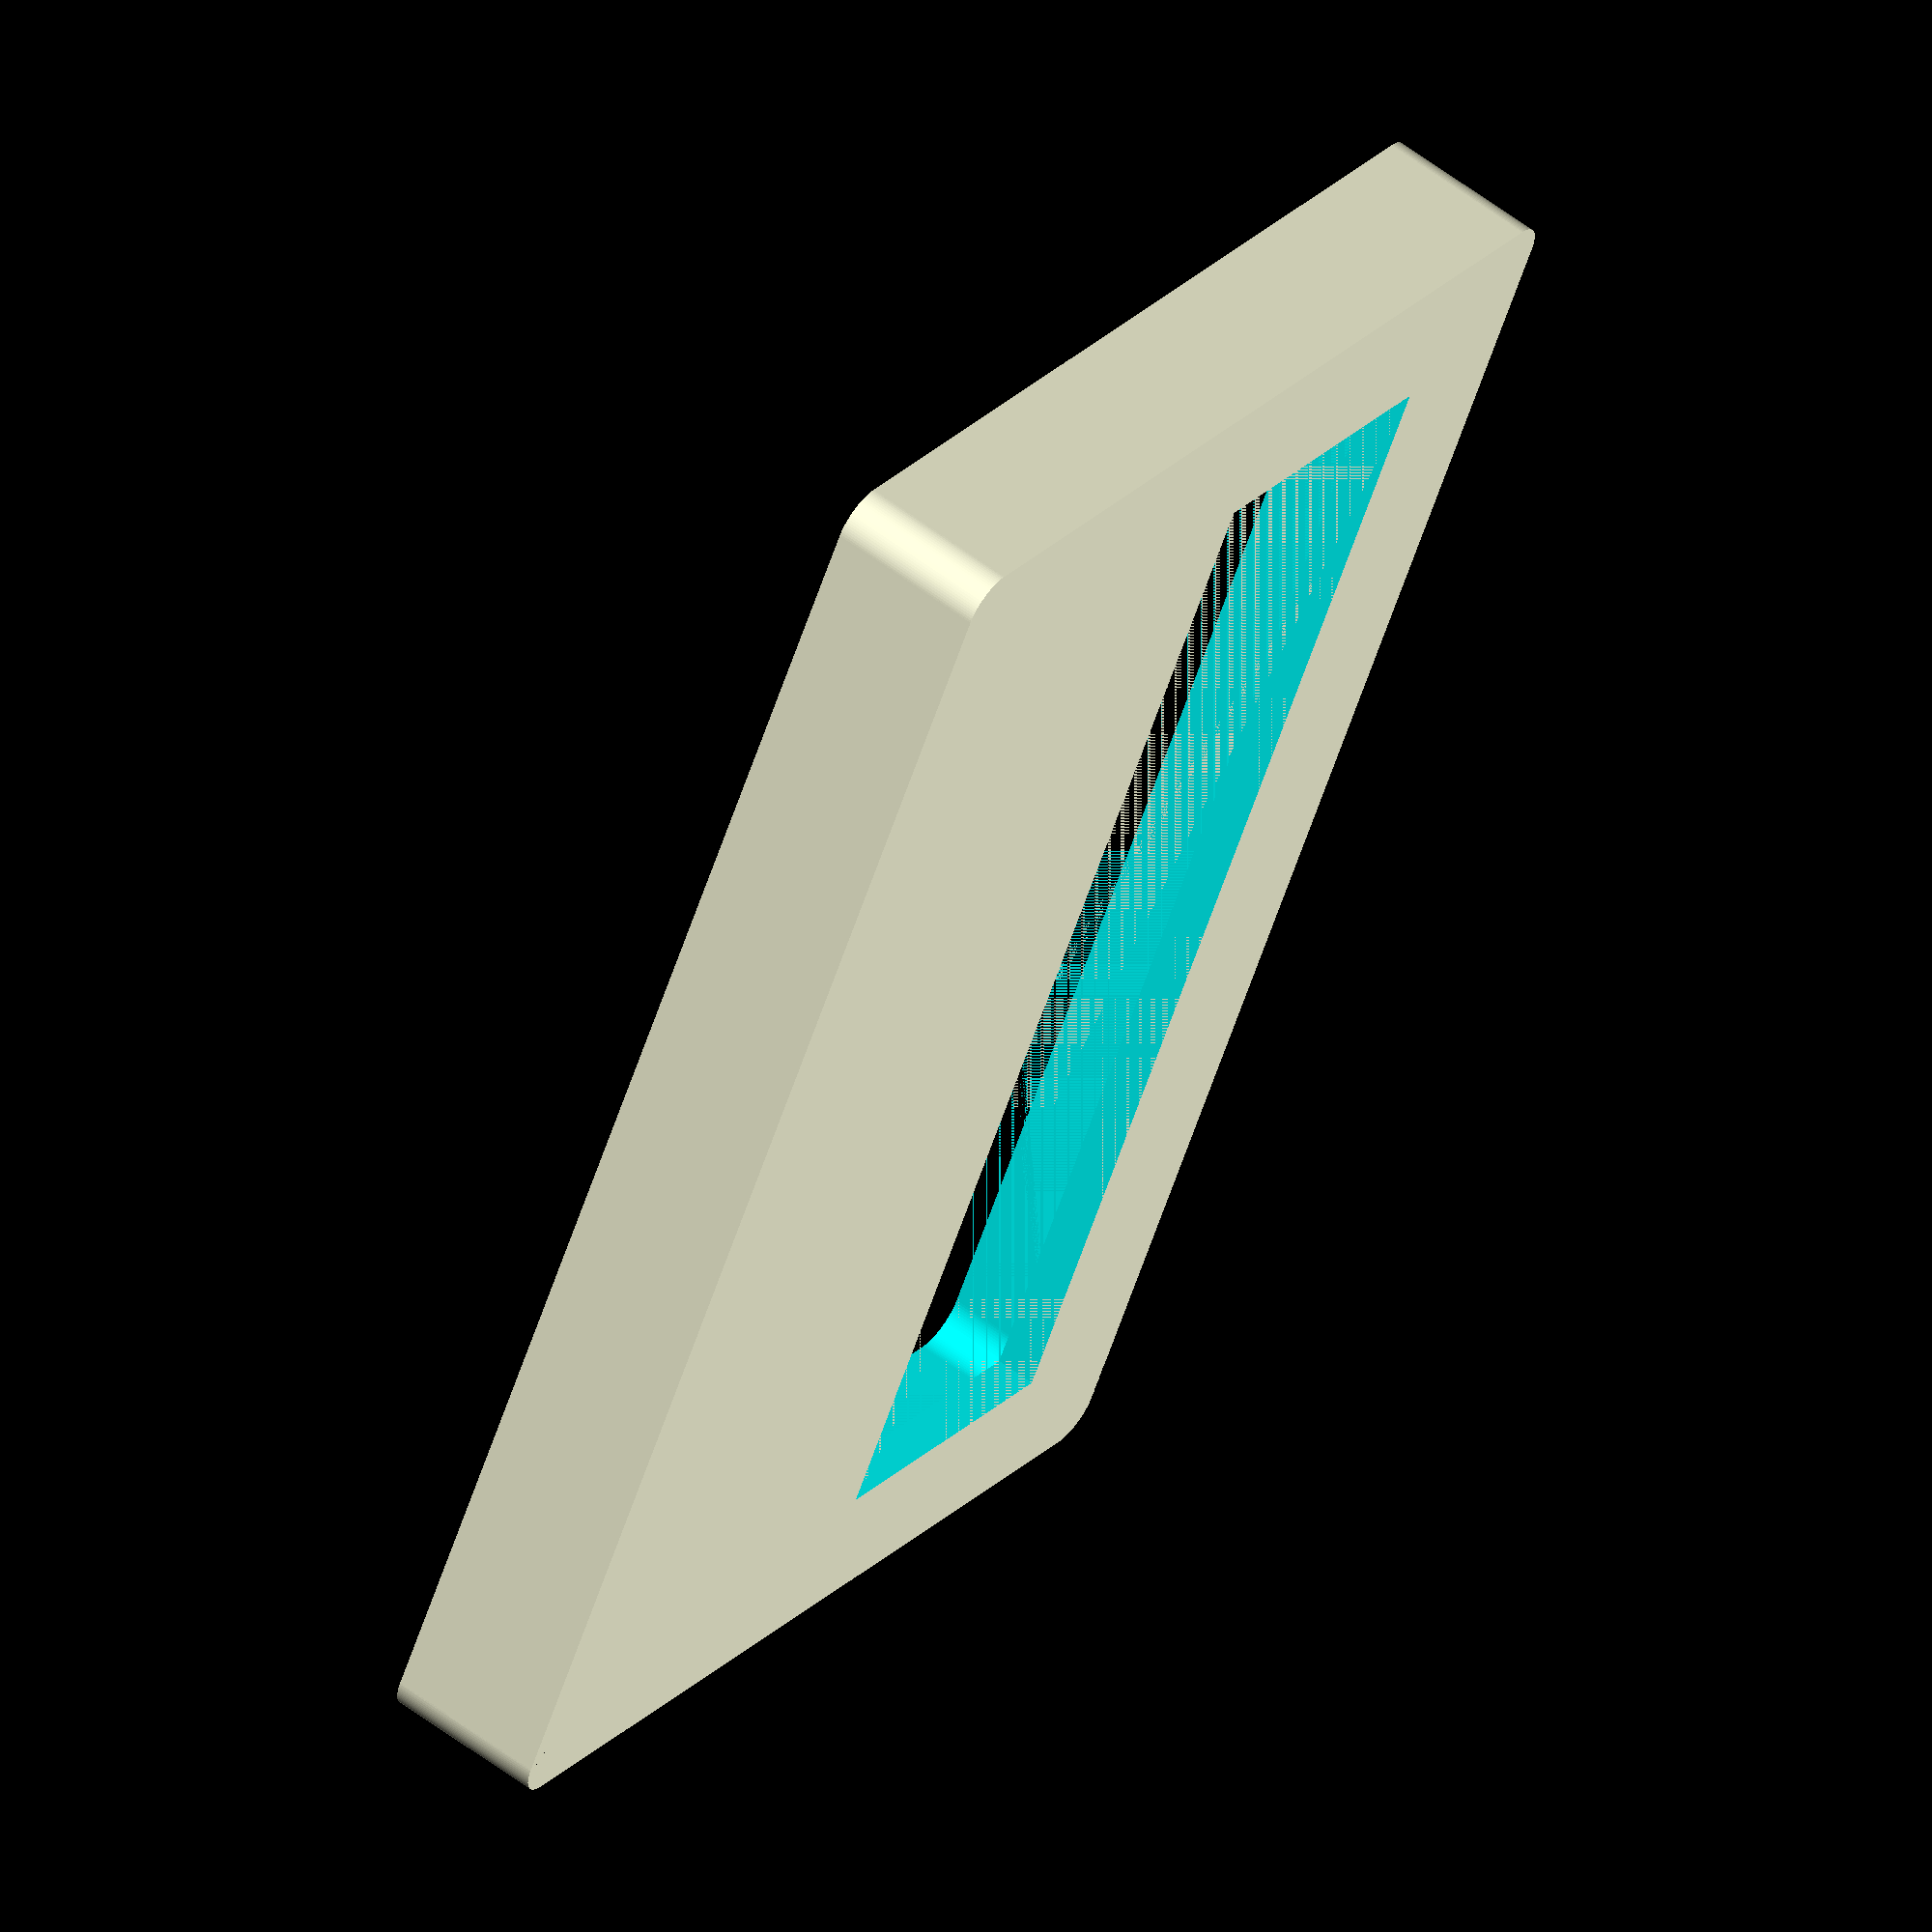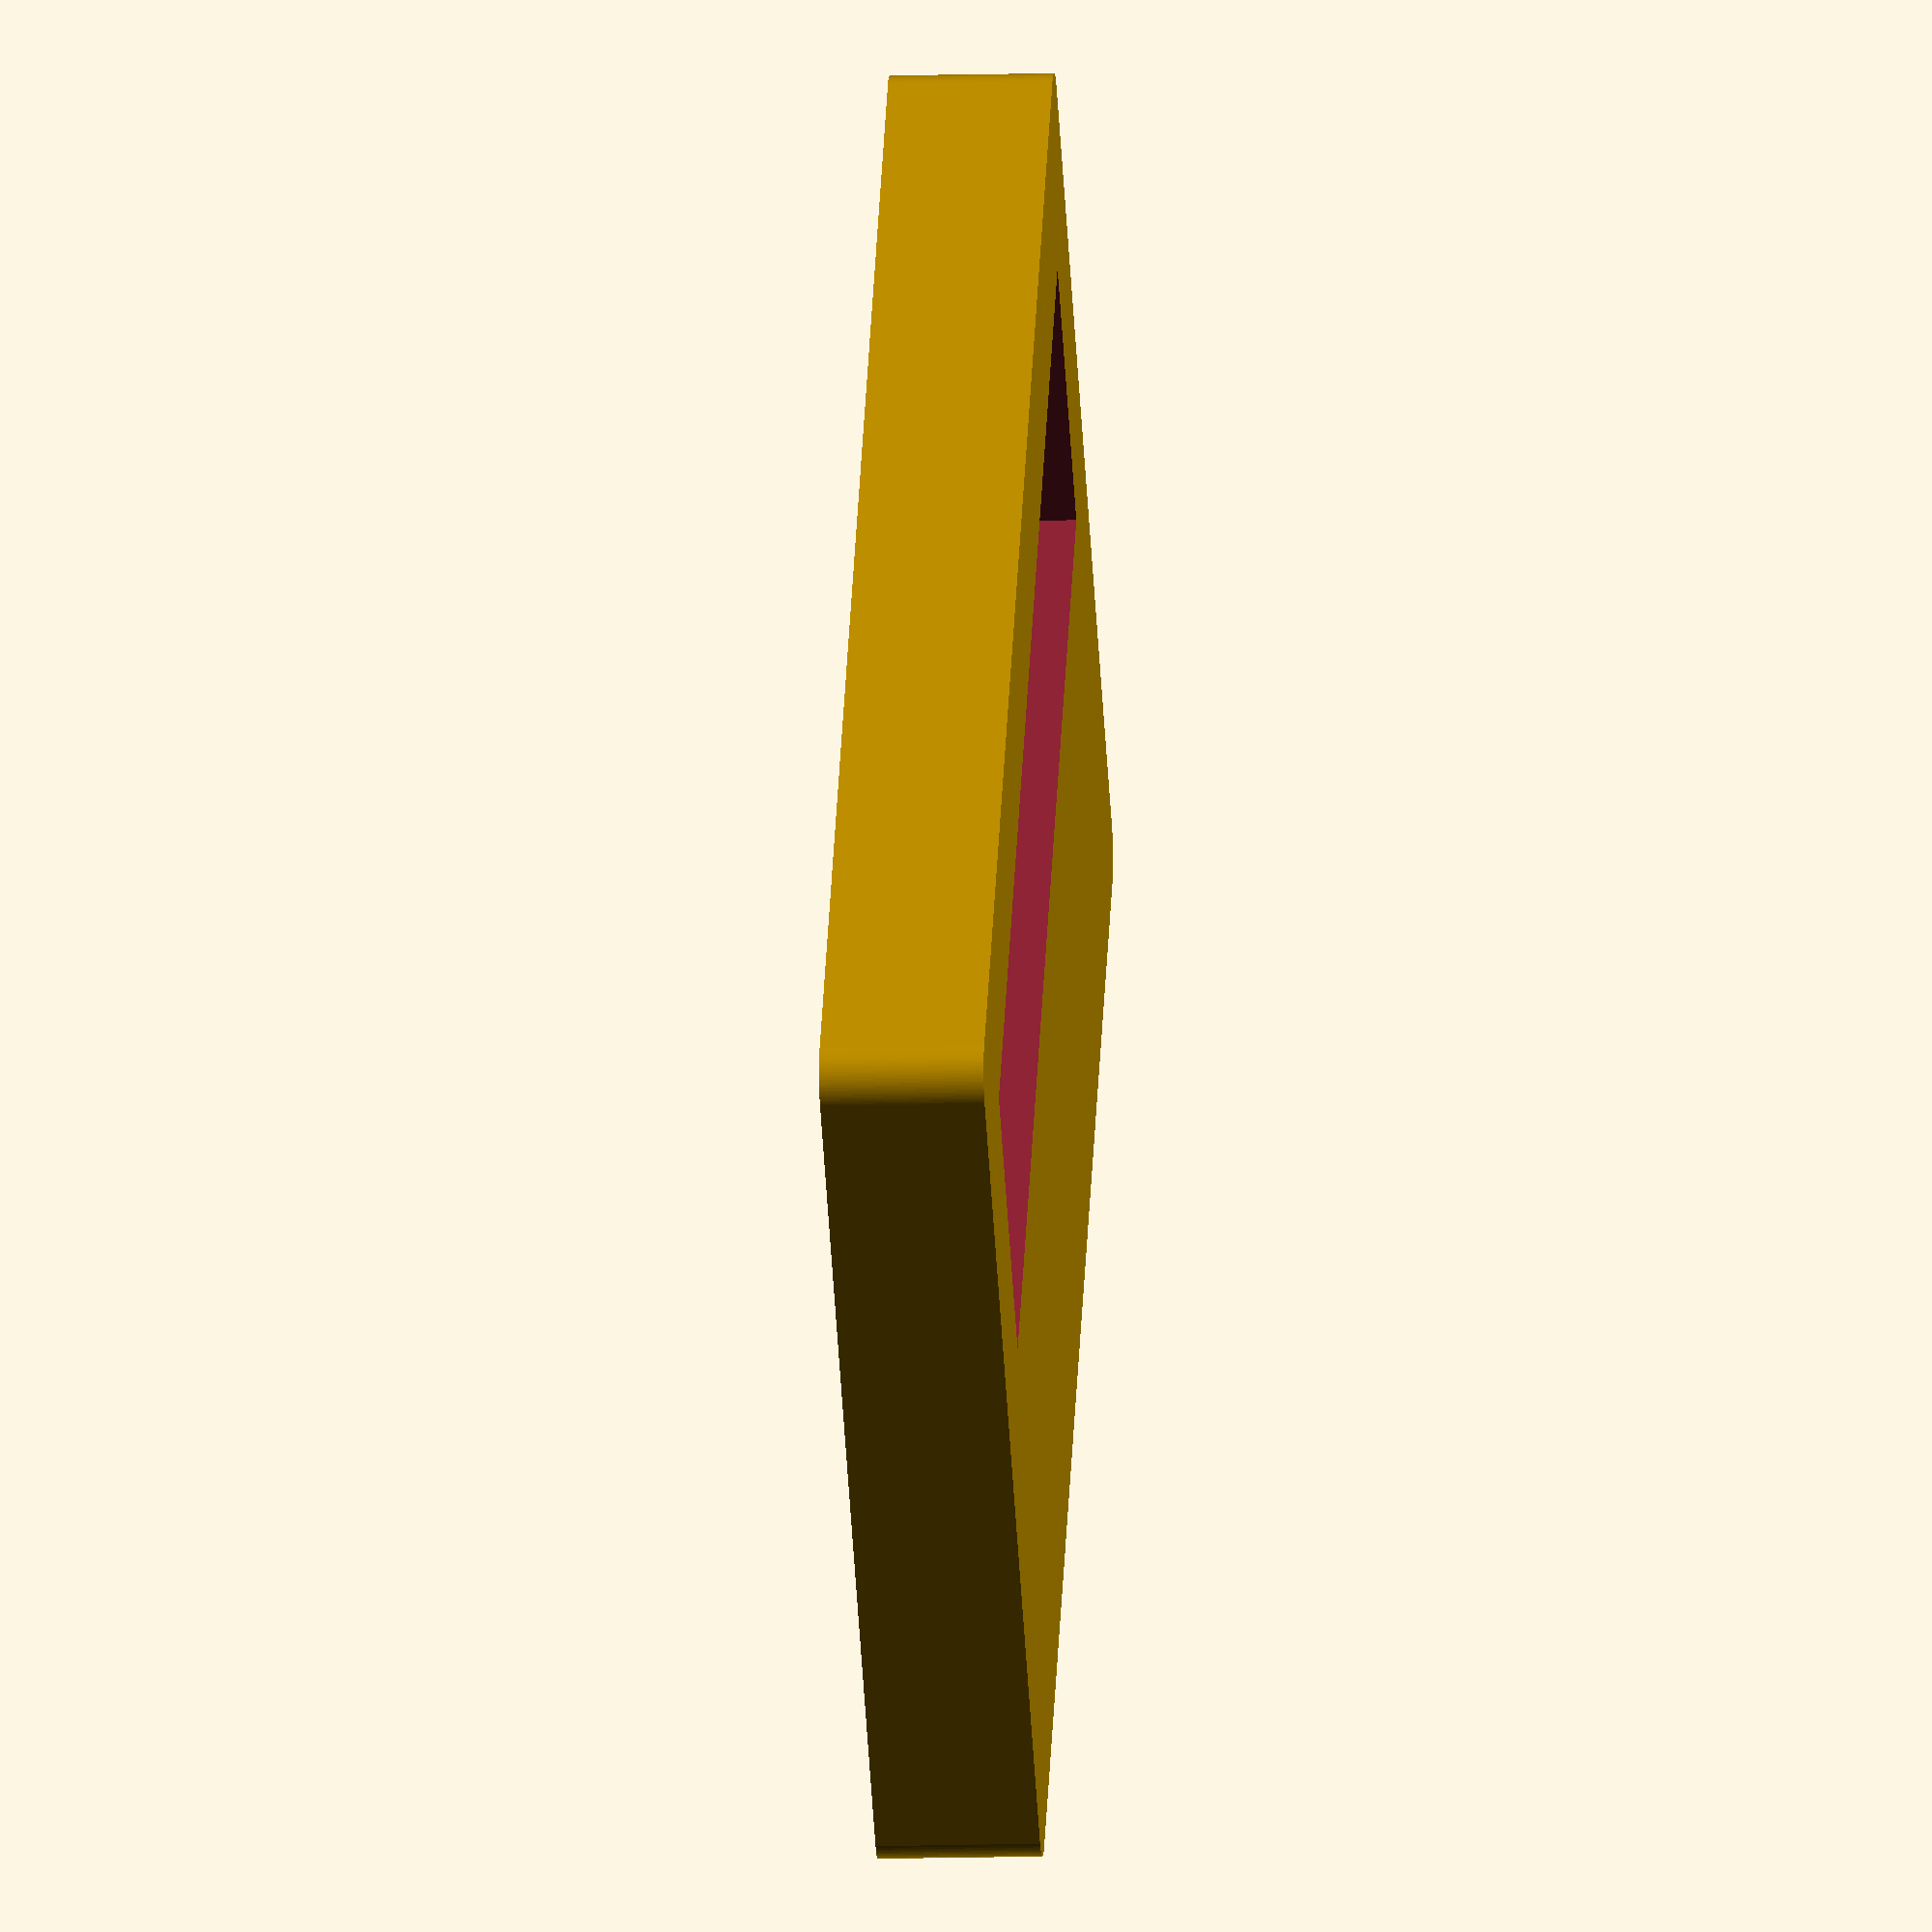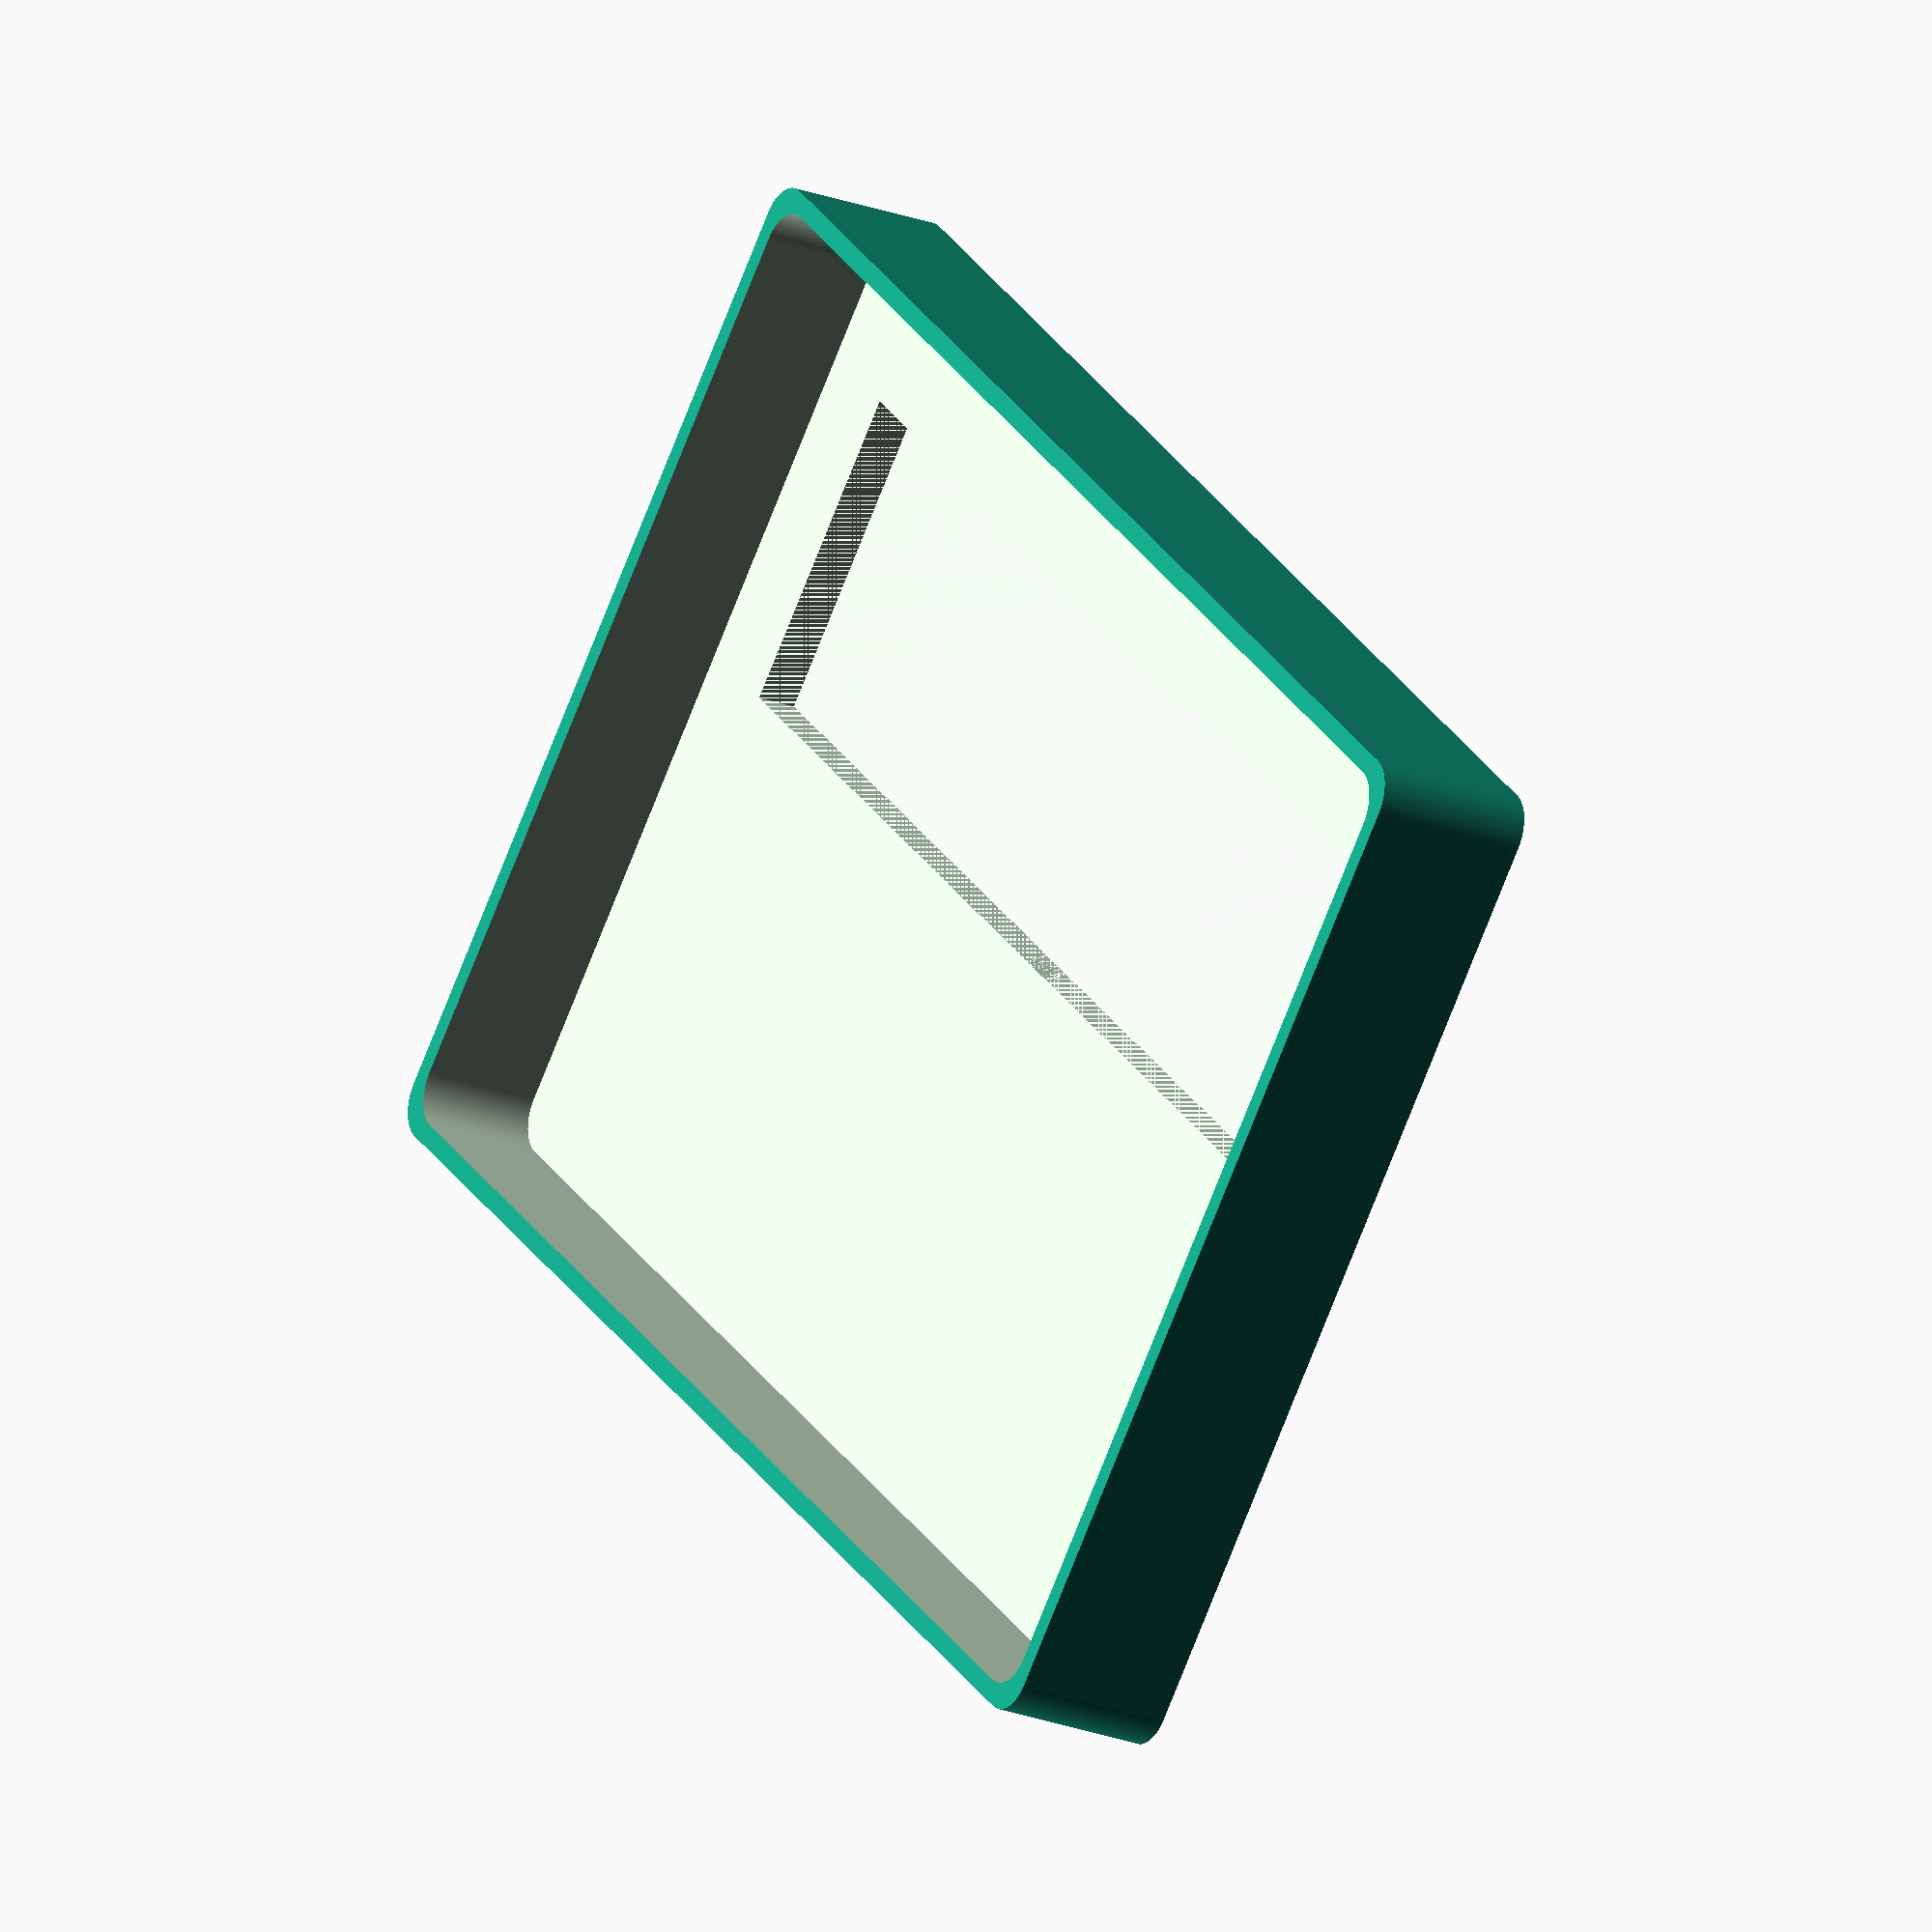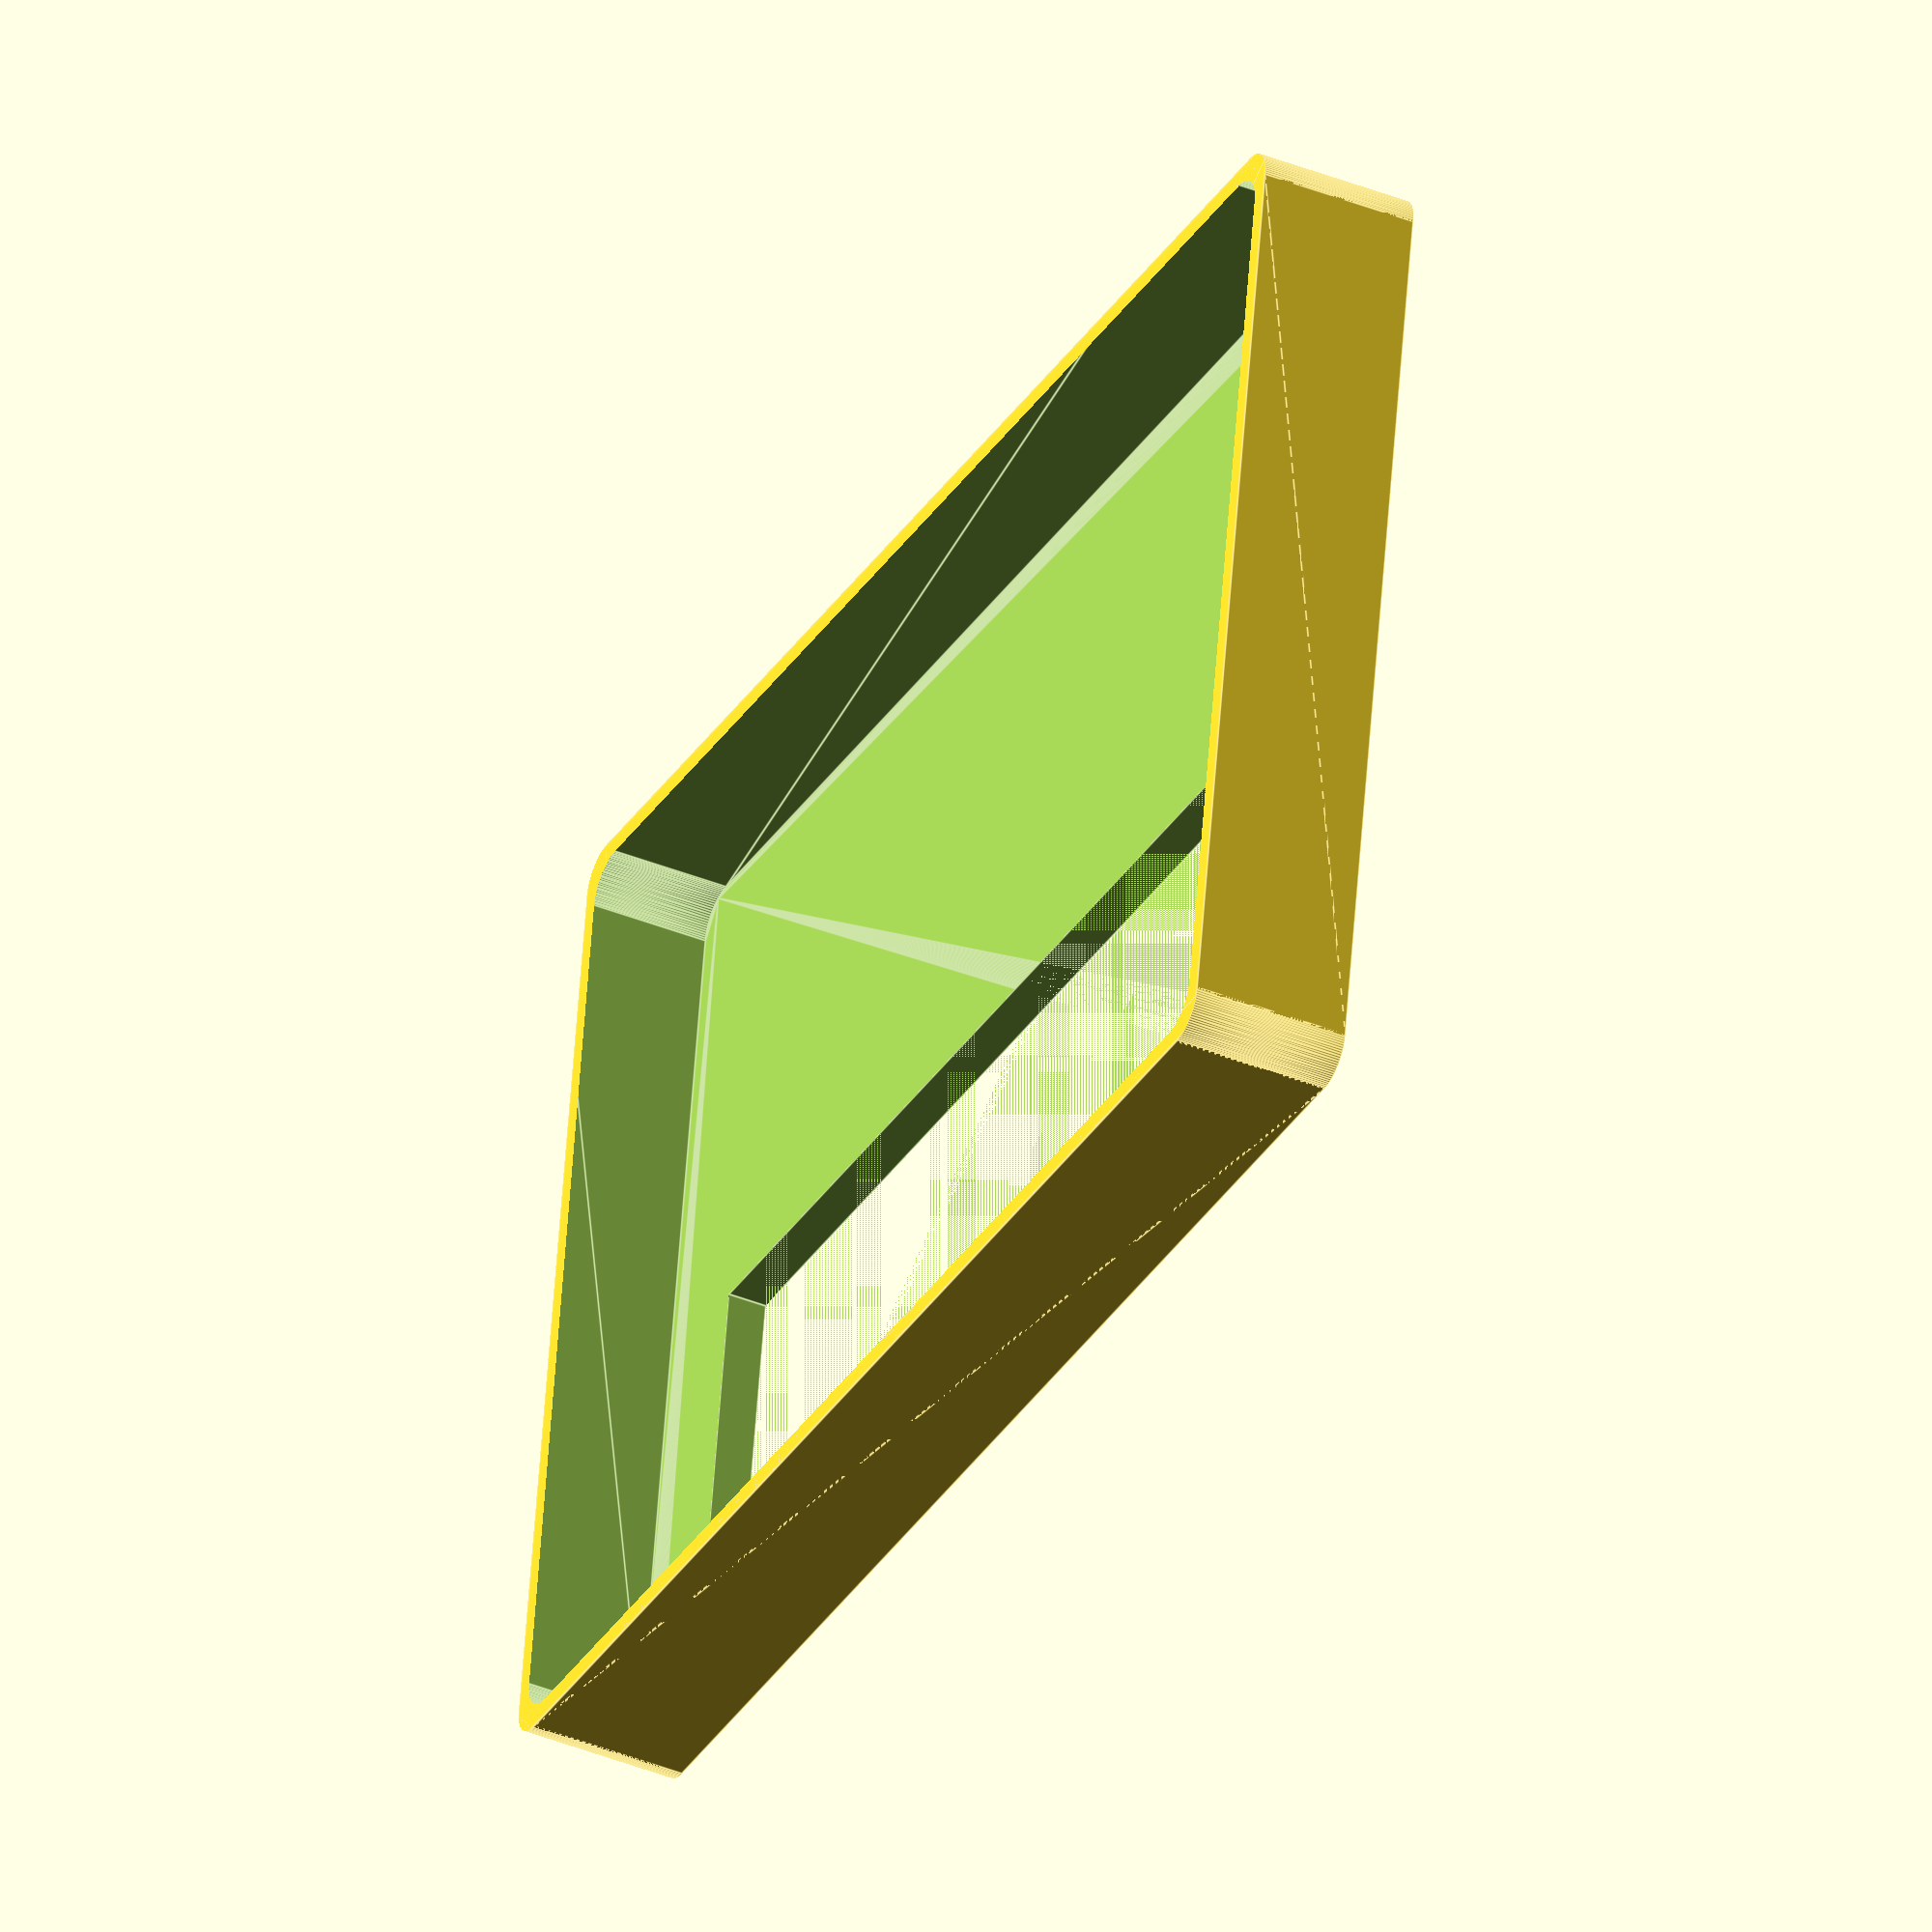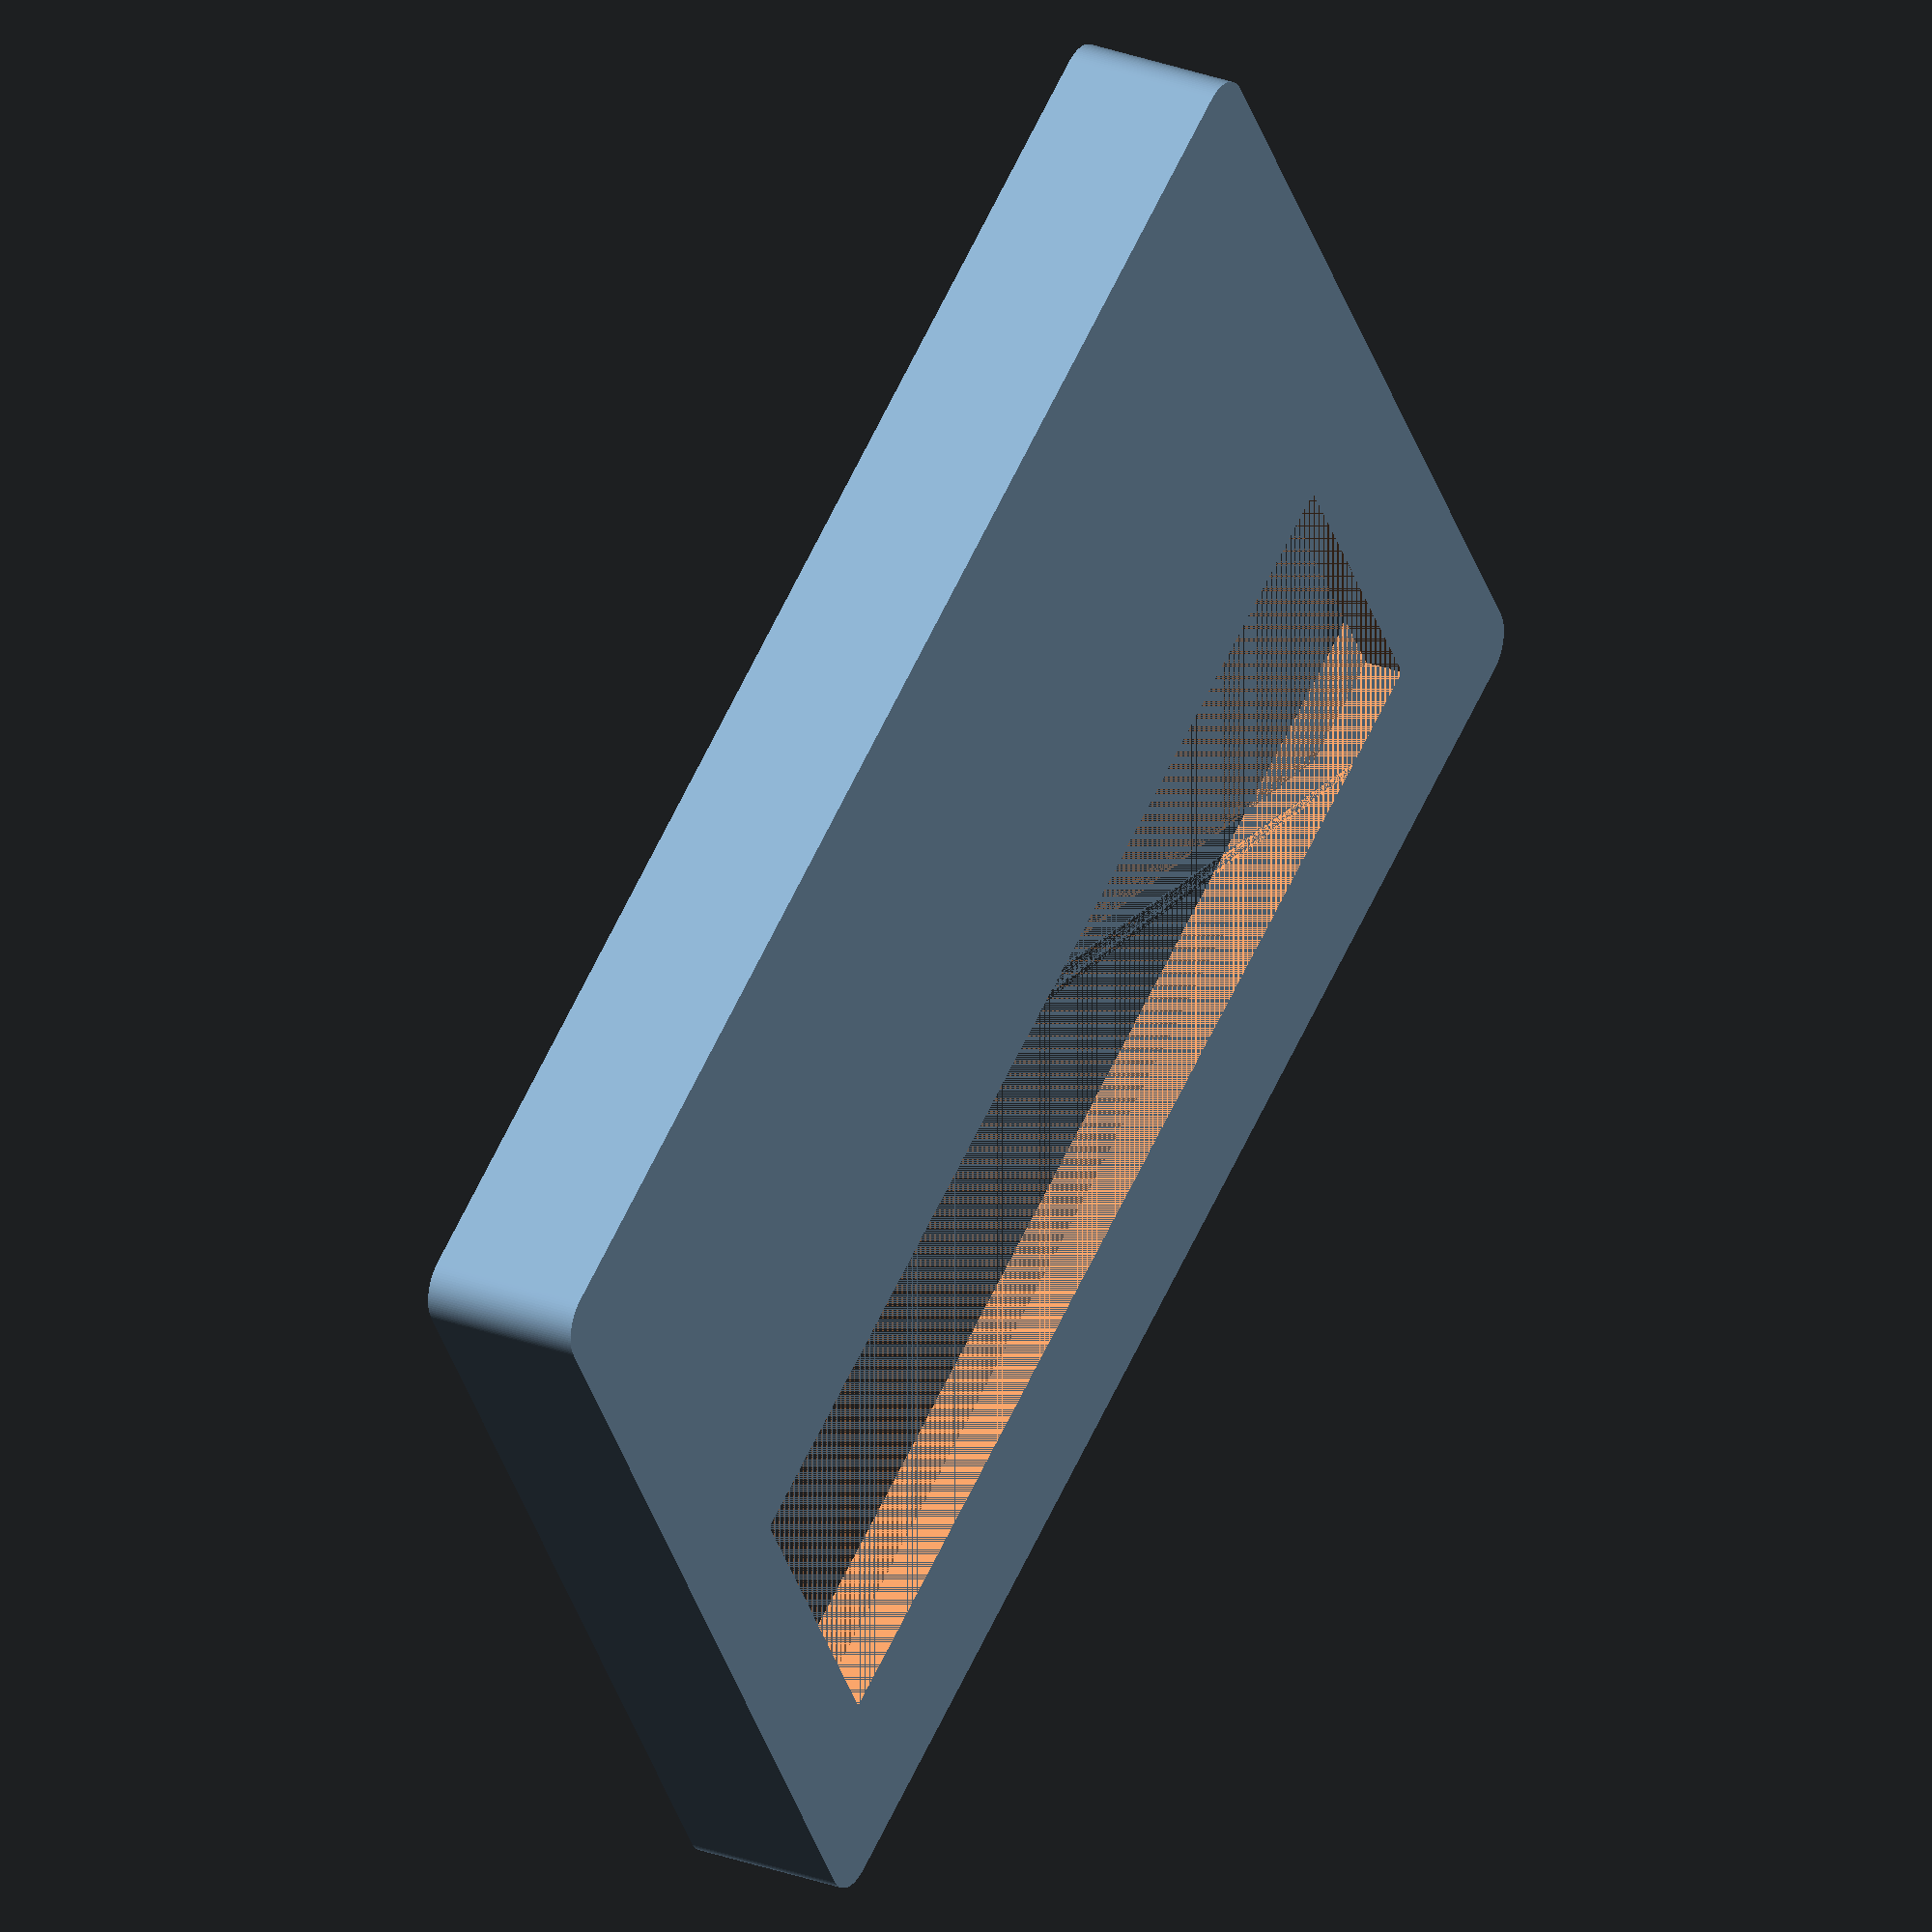
<openscad>
// Caja para el modulo TM1638, para poder hacer un reloj de sobremesa

pared = 2;

placaX = 76;
placaY = 50;

marcoX = placaX + 1;
marcoY = placaY + 1; 

radio = 5;

module carcasa() {
    rotate([90,60,90]){
        difference() {
            minkowski() {
                rotate_extrude(angle=60, $fn= 100) {
                    square([marcoY, marcoX], center = false);
                }
                sphere(radio, $fn= 100);
            }
            rotate_extrude(angle=60, $fn= 100) {
                square([marcoY, marcoX], center = false);
            }
        }
    }
}

module caja(){
    difference(){
        union() {
            difference() {
                carcasa();
                // Recortamos el hueco del marco
                cube([marcoX, marcoY, 5 + 0.001], center = false);
            }
            translate([-0.5,0.5,-2 + 0.001]) cube([marcoX + 1, marcoY + 1, 2], center = false);
            // Tapon - exterior
            translate([marcoX - 10,37,-45]) rotate([30,0,0]) cylinder(r = 8, h = 10, $fn = 100);
            // Ajustes para que entre a presion la placa
            for(i=[marcoX / 5:marcoX / 5:marcoX - (marcoX / 5)]) 
                translate([i,0,0]) cylinder(r = 0.8, h = 5, $fn = 100);
            for(i=[marcoX / 5:marcoX / 5:marcoX - (marcoX / 5)]) 
                translate([i,marcoY,0]) cylinder(r = 0.8, h = 5, $fn = 100);
        }
        // Recorte del marco
        translate([0,8,-2 ]) cube([marcoX - 8, marcoY - 16, 2 + 0.002], center = false);
        // Tapon - interior
        translate([marcoX - 10,37,-45 - 0.001]) rotate([30,0,0]) cylinder(r = 6, h = 10 + 0.002, $fn = 100);    
    }
}

module tapon(){
    difference(){
        union(){
            cylinder(r = 6, h = 10 + 2, center = false, $fn = 100);
            cylinder(r = 8, h = 2, center = false, $fn = 100);  
            translate([0,0,10 + 2]) cylinder(r1 = 6 + 0.2, r2 = 4 , h = 4, center = false, $fn = 100);               
        }   
        translate([0,0,-0.001]) cylinder(d= 3.5, h = 20, center = false, $fn = 100);
        cube([40,0.2,40], center = true);
    }
}

module tapa() {    
    intersection() {        
        difference() {
            translate ([2,2,0])minkowski(){
                cube([placaX - 4, placaY + 1 - 4, 8], center = false); 
                cylinder(r = 2, h = 0.001, center = false, $fn = 100);
            }
            translate ([3,3,2])minkowski(){
                cube([placaX - 4 - 2, placaY + 1 - 4 - 2, 8], center = false); 
                cylinder(r = 2, h = 0.001, center = false, $fn = 100);
            }
        } 
        cube([placaX, placaY + 1, 8], center = false); 
    }
}

module tapa_display() {
    difference() {
        translate([0,placaY,2 + 0.001]) rotate([180,0,0]) translate([0,0,0]) tapa();
        translate([8 - 0.5,placaY - 8 - 15 - 1,0]) cube([62,16,2 + 0.002], center = false);
    }
}

// tapon();

// caja();

tapa_display();






</openscad>
<views>
elev=300.2 azim=119.0 roll=307.6 proj=o view=wireframe
elev=10.8 azim=308.8 roll=274.2 proj=o view=solid
elev=203.4 azim=136.8 roll=302.3 proj=o view=solid
elev=41.0 azim=170.8 roll=244.0 proj=o view=edges
elev=152.9 azim=327.7 roll=239.8 proj=o view=solid
</views>
